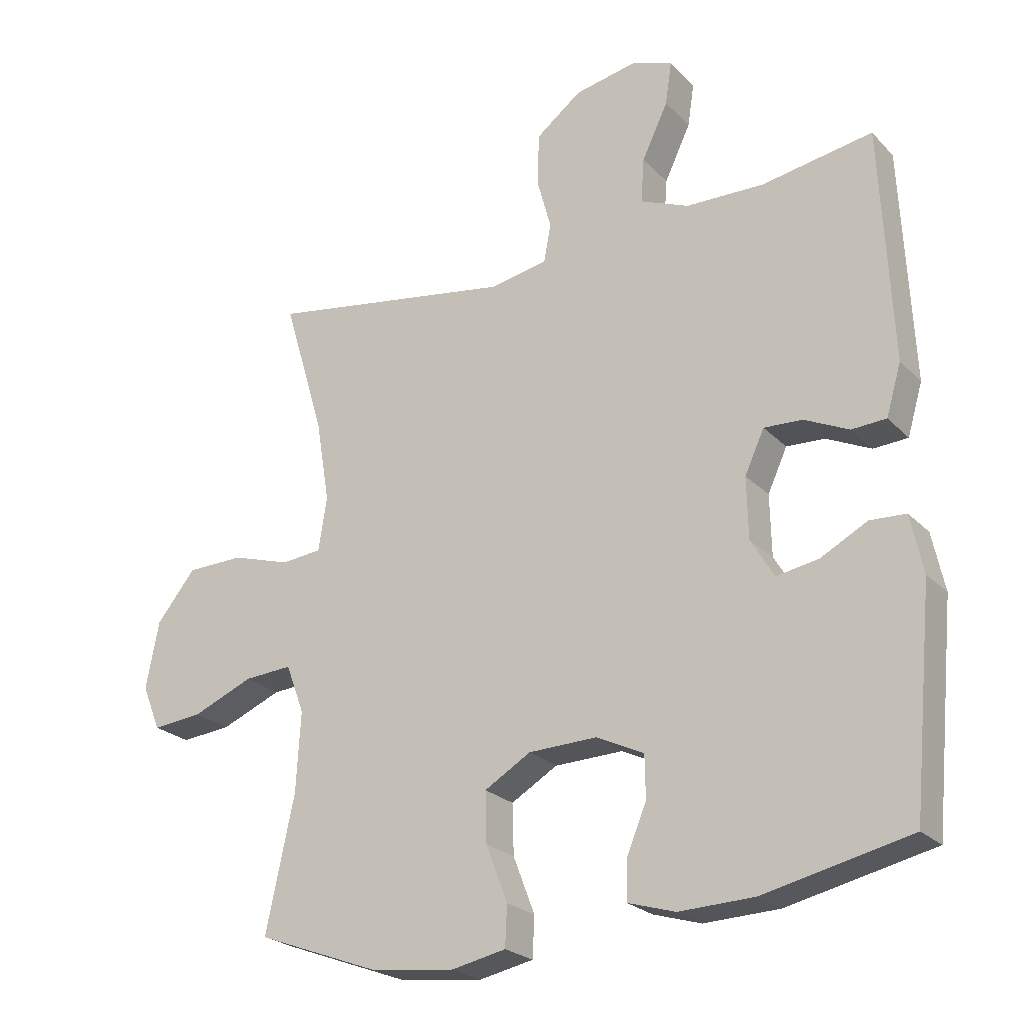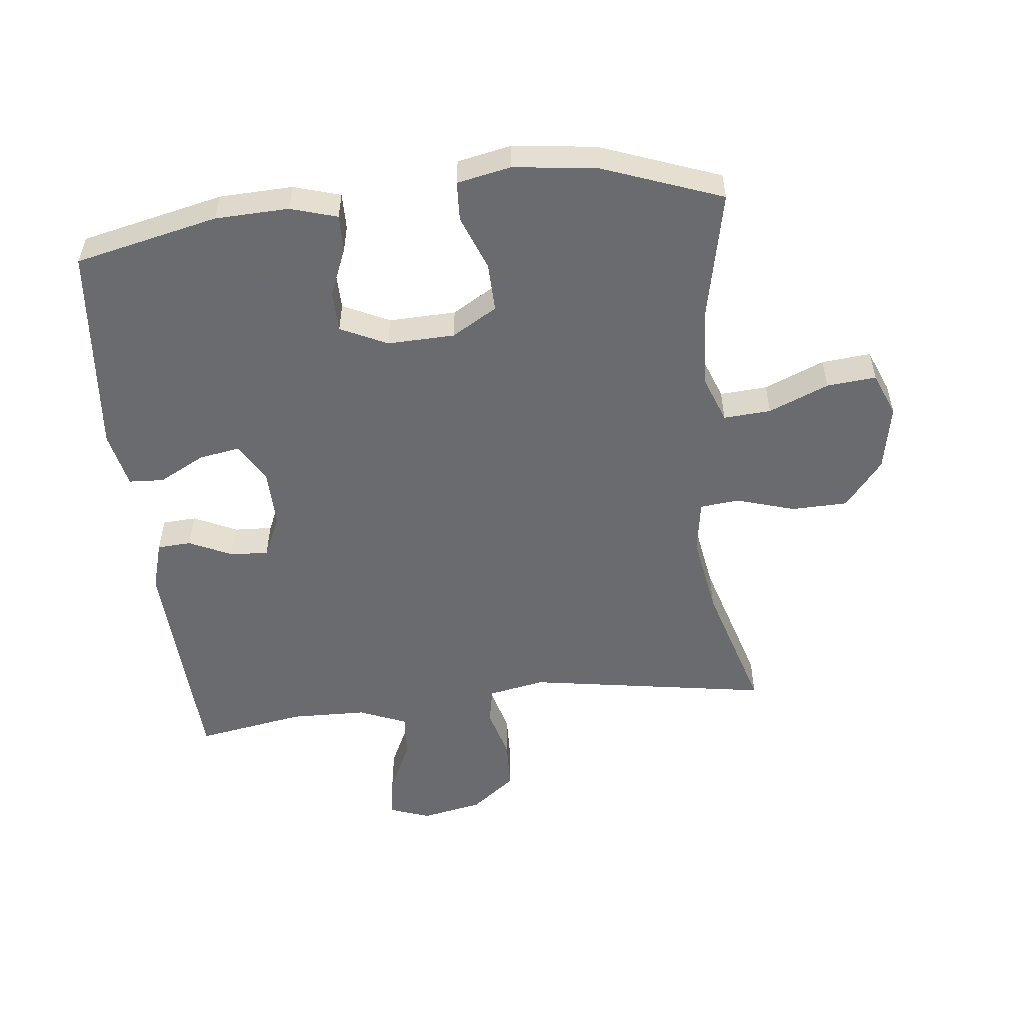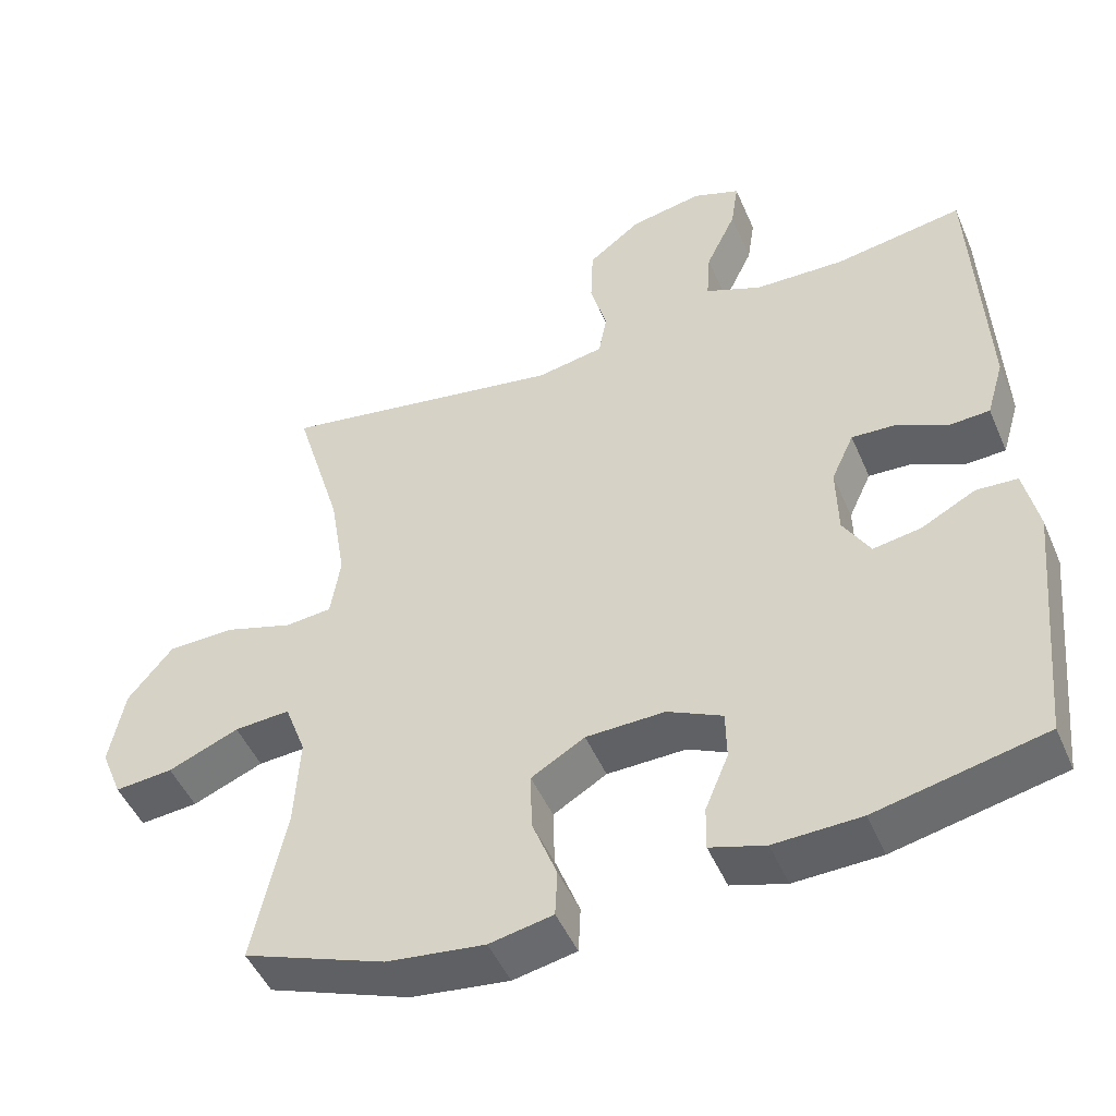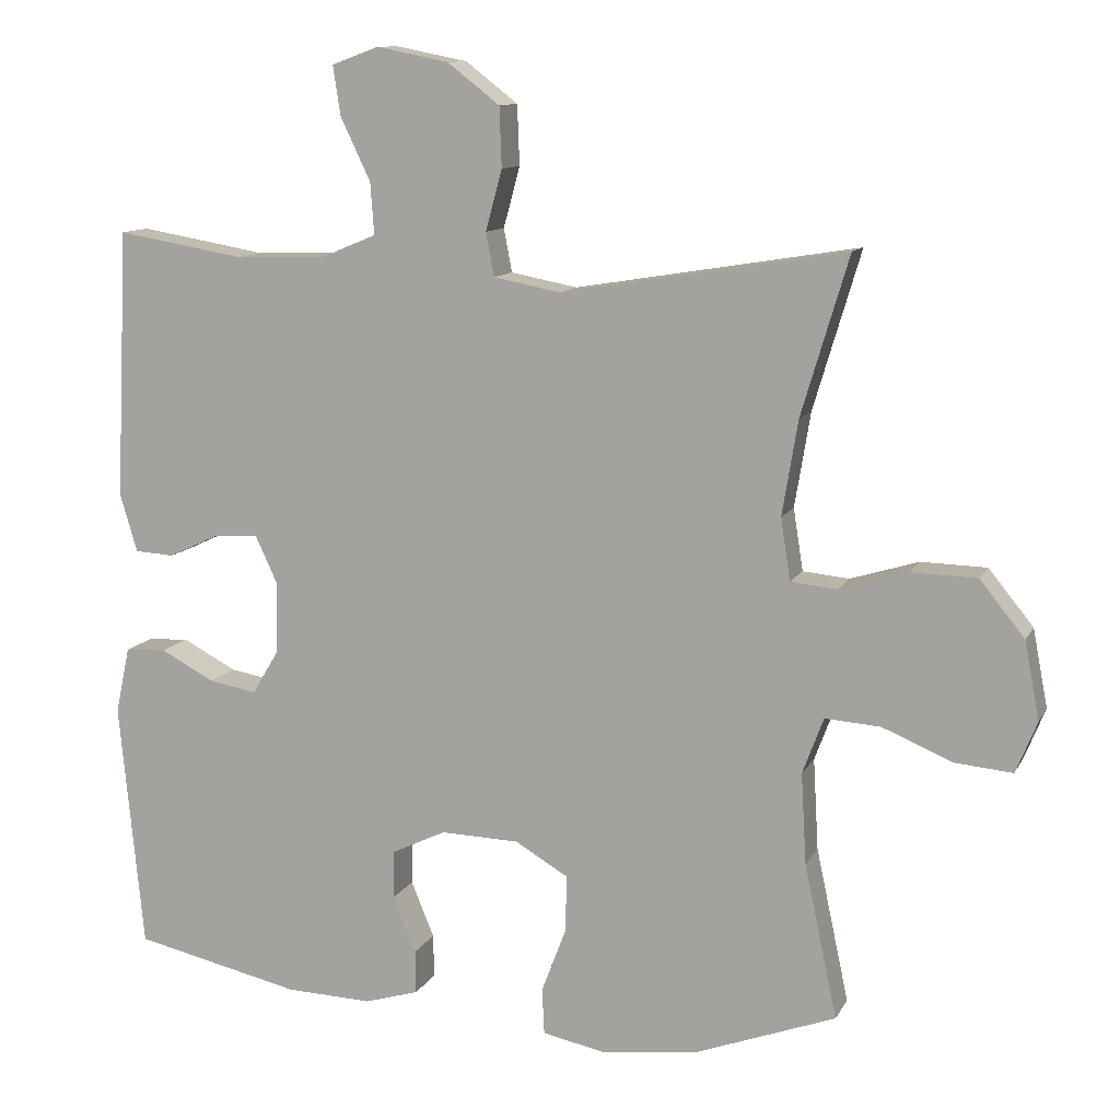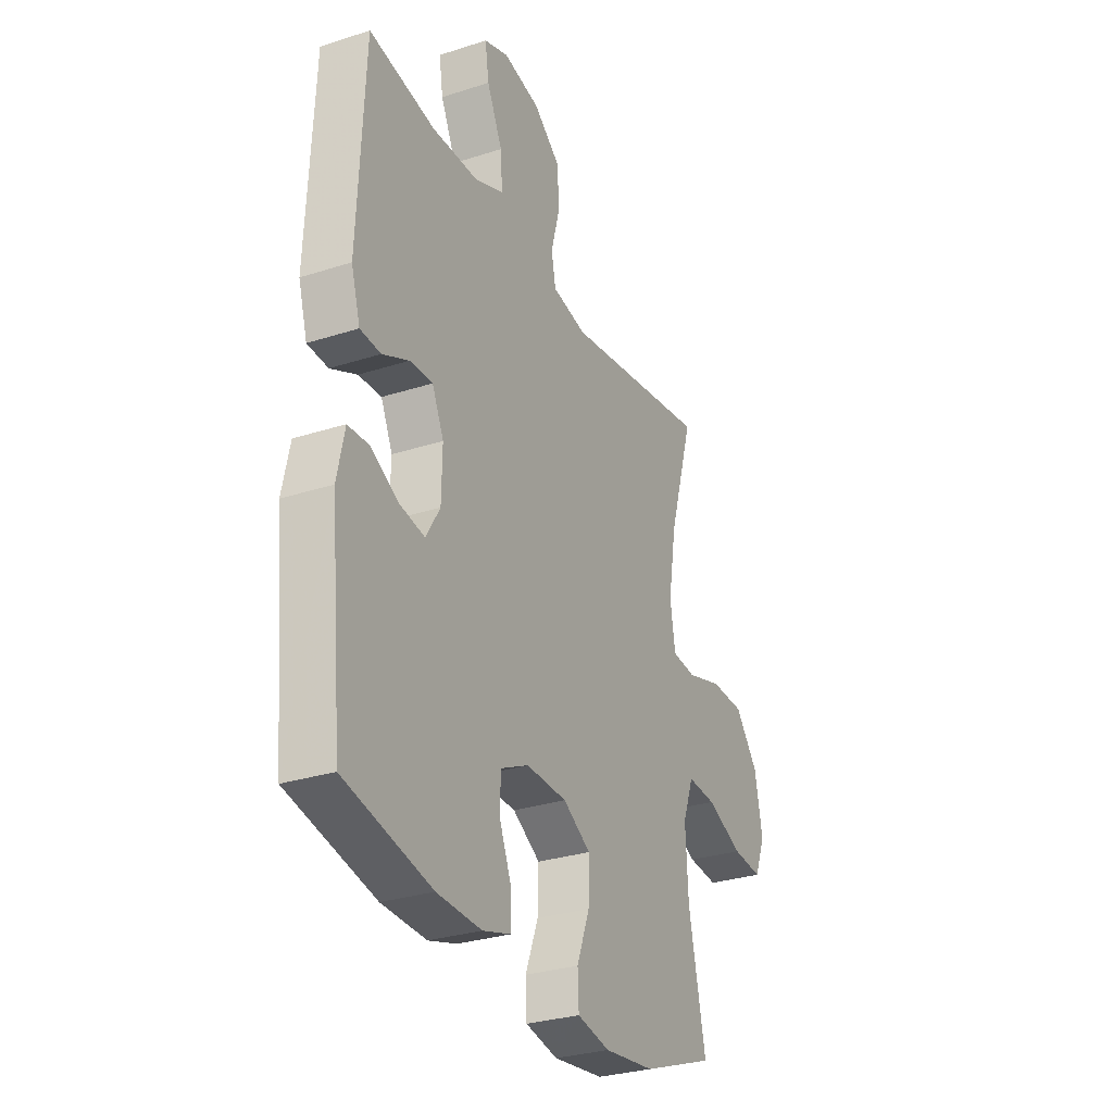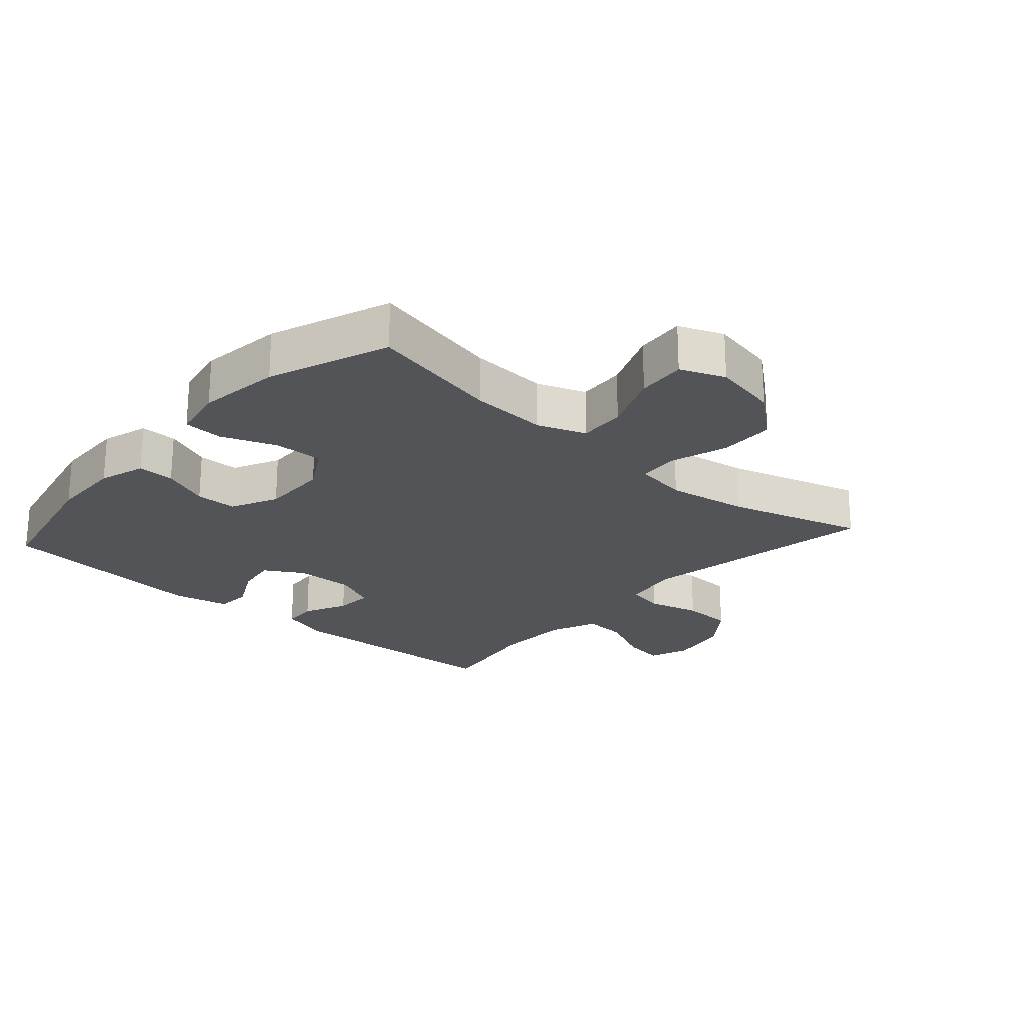
<metadata>
{"format":"obj","ext":"obj","renderer":"f3d","projection":"perspective","resolution":1024,"background":"white","views":[{"elev":-23.7,"azim":31.9,"up":"+Z"},{"elev":-53.3,"azim":-173.6,"up":"+Y"},{"elev":-48.2,"azim":22.7,"up":"+Z"},{"elev":11.3,"azim":-161.8,"up":"+Z"},{"elev":-29.7,"azim":115.3,"up":"+Z"},{"elev":-22.8,"azim":-131.8,"up":"+Y"}]}
</metadata>
<code>
v -0.5 0.07 -0.5
v -0.456 0.07 -0.294
v -0.449 0.07 -0.172
v -0.477 0.07 -0.097
v -0.551 0.07 -0.102
v -0.645 0.07 -0.141
v -0.722 0.07 -0.148
v -0.75 0.07 -0.079
v -0.73 0.07 0.025
v -0.67 0.07 0.099
v -0.582 0.07 0.101
v -0.491 0.07 0.073
v -0.429 0.07 0.079
v -0.416 0.07 0.162
v -0.437 0.07 0.289
v -0.5 0.07 0.5
v -0.12 0.07 0.438
v -0.031 0.07 0.455
v -0.02 0.07 0.513
v -0.042 0.07 0.594
v -0.039 0.07 0.674
v 0.031 0.07 0.728
v 0.127 0.07 0.747
v 0.19 0.07 0.724
v 0.18 0.07 0.658
v 0.14 0.07 0.574
v 0.135 0.07 0.505
v 0.21 0.07 0.474
v 0.33 0.07 0.471
v 0.5 0.07 0.5
v 0.517 0.07 0.14
v 0.494 0.07 0.062
v 0.441 0.07 0.059
v 0.373 0.07 0.091
v 0.314 0.07 0.094
v 0.284 0.07 0.029
v 0.286 0.07 -0.065
v 0.322 0.07 -0.125
v 0.386 0.07 -0.114
v 0.458 0.07 -0.076
v 0.513 0.07 -0.079
v 0.532 0.07 -0.168
v 0.5 0.07 -0.5
v 0.276 0.07 -0.55
v 0.161 0.07 -0.554
v 0.088 0.07 -0.532
v 0.089 0.07 -0.474
v 0.12 0.07 -0.399
v 0.119 0.07 -0.334
v 0.046 0.07 -0.299
v -0.059 0.07 -0.302
v -0.13 0.07 -0.344
v -0.128 0.07 -0.421
v -0.095 0.07 -0.507
v -0.098 0.07 -0.569
v -0.182 0.07 -0.586
v -0.312 0.07 -0.57
v -0.5 0 -0.5
v -0.456 0 -0.294
v -0.449 0 -0.172
v -0.477 0 -0.097
v -0.551 0 -0.102
v -0.645 0 -0.141
v -0.722 0 -0.148
v -0.75 0 -0.079
v -0.73 0 0.025
v -0.67 0 0.099
v -0.582 0 0.101
v -0.491 0 0.073
v -0.429 0 0.079
v -0.416 0 0.162
v -0.437 0 0.289
v -0.5 0 0.5
v -0.12 0 0.438
v -0.031 0 0.455
v -0.02 0 0.513
v -0.042 0 0.594
v -0.039 0 0.674
v 0.031 0 0.728
v 0.127 0 0.747
v 0.19 0 0.724
v 0.18 0 0.658
v 0.14 0 0.574
v 0.135 0 0.505
v 0.21 0 0.474
v 0.33 0 0.471
v 0.5 0 0.5
v 0.517 0 0.14
v 0.494 0 0.062
v 0.441 0 0.059
v 0.373 0 0.091
v 0.314 0 0.094
v 0.284 0 0.029
v 0.286 0 -0.065
v 0.322 0 -0.125
v 0.386 0 -0.114
v 0.458 0 -0.076
v 0.513 0 -0.079
v 0.532 0 -0.168
v 0.5 0 -0.5
v 0.276 0 -0.55
v 0.161 0 -0.554
v 0.088 0 -0.532
v 0.089 0 -0.474
v 0.12 0 -0.399
v 0.119 0 -0.334
v 0.046 0 -0.299
v -0.059 0 -0.302
v -0.13 0 -0.344
v -0.128 0 -0.421
v -0.095 0 -0.507
v -0.098 0 -0.569
v -0.182 0 -0.586
v -0.312 0 -0.57
f 56 57 1 2
f 53 54 55 56
f 52 53 56 2
f 51 52 2 3
f 50 51 3 4
f 45 46 47 48
f 45 48 49
f 44 45 49
f 43 44 49
f 42 43 49 50
f 39 40 41 42
f 38 39 42 50
f 31 32 33 34
f 29 30 31 34
f 28 29 34 35
f 27 28 35 36
f 23 24 25 26
f 23 26 27
f 22 23 27
f 19 20 21 22
f 18 19 22 27
f 15 16 17
f 14 15 17 18
f 13 14 18 27
f 9 10 11 12
f 9 12 13
f 8 9 13
f 5 6 7 8
f 4 5 8 13
f 37 38 50 4
f 27 36 37
f 4 13 27 37
f 59 58 114 113
f 113 112 111 110
f 59 113 110 109
f 60 59 109 108
f 61 60 108 107
f 105 104 103 102
f 106 105 102
f 106 102 101
f 106 101 100
f 107 106 100 99
f 99 98 97 96
f 107 99 96 95
f 91 90 89 88
f 91 88 87 86
f 92 91 86 85
f 93 92 85 84
f 83 82 81 80
f 84 83 80
f 84 80 79
f 79 78 77 76
f 84 79 76 75
f 74 73 72
f 75 74 72 71
f 84 75 71 70
f 69 68 67 66
f 70 69 66
f 70 66 65
f 65 64 63 62
f 70 65 62 61
f 61 107 95 94
f 94 93 84
f 94 84 70 61
f 1 58 59 2
f 2 59 60 3
f 3 60 61 4
f 4 61 62 5
f 5 62 63 6
f 6 63 64 7
f 7 64 65 8
f 8 65 66 9
f 9 66 67 10
f 10 67 68 11
f 11 68 69 12
f 12 69 70 13
f 13 70 71 14
f 14 71 72 15
f 15 72 73 16
f 16 73 74 17
f 17 74 75 18
f 18 75 76 19
f 19 76 77 20
f 20 77 78 21
f 21 78 79 22
f 22 79 80 23
f 23 80 81 24
f 24 81 82 25
f 25 82 83 26
f 26 83 84 27
f 27 84 85 28
f 28 85 86 29
f 29 86 87 30
f 30 87 88 31
f 31 88 89 32
f 32 89 90 33
f 33 90 91 34
f 34 91 92 35
f 35 92 93 36
f 36 93 94 37
f 37 94 95 38
f 38 95 96 39
f 39 96 97 40
f 40 97 98 41
f 41 98 99 42
f 42 99 100 43
f 43 100 101 44
f 44 101 102 45
f 45 102 103 46
f 46 103 104 47
f 47 104 105 48
f 48 105 106 49
f 49 106 107 50
f 50 107 108 51
f 51 108 109 52
f 52 109 110 53
f 53 110 111 54
f 54 111 112 55
f 55 112 113 56
f 56 113 114 57
f 57 114 58 1

</code>
